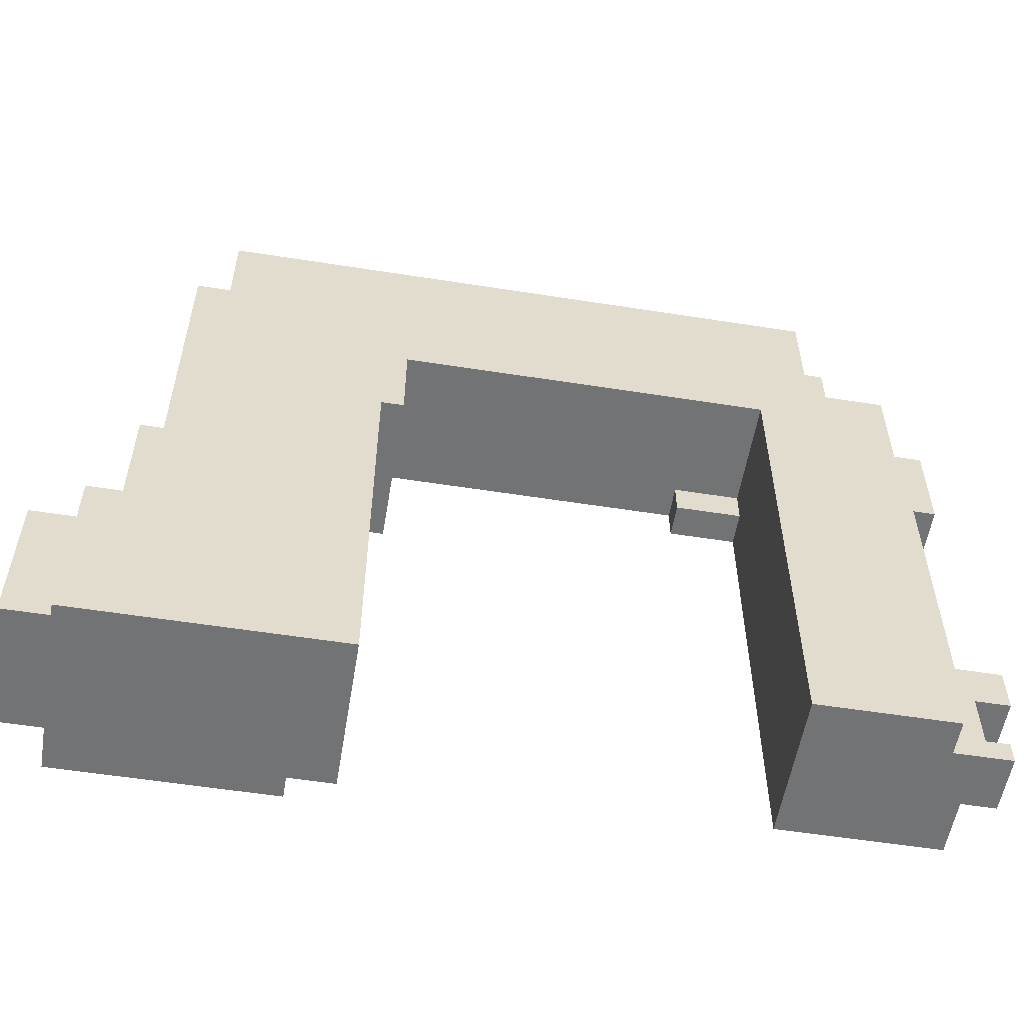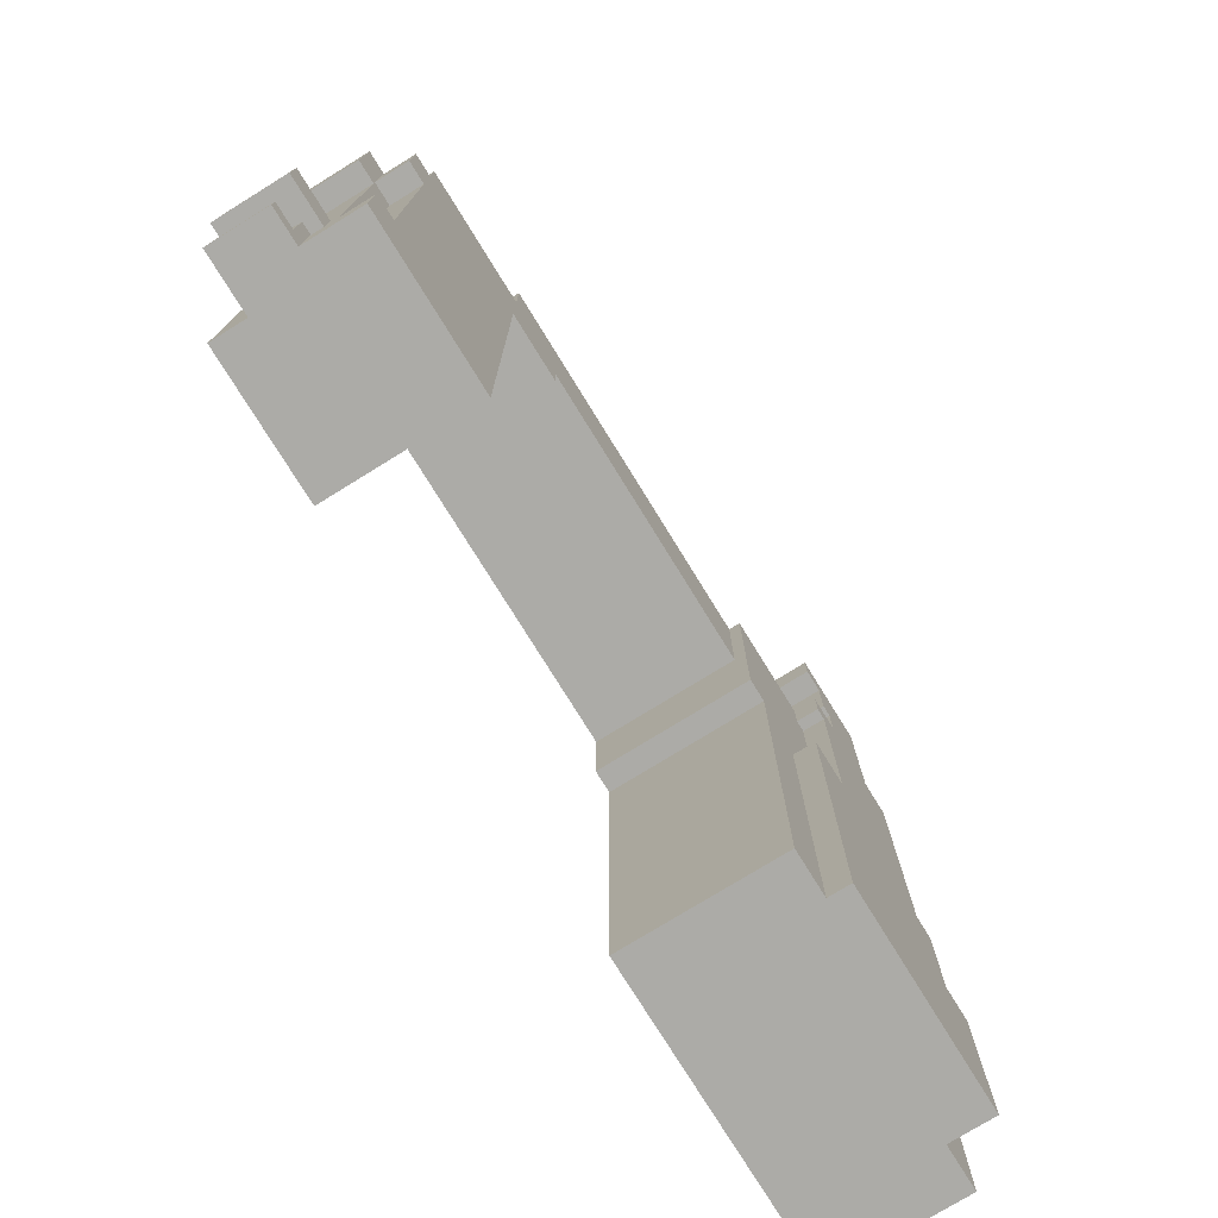
<metadata>
{"format":"obj","ext":"obj","renderer":"f3d","projection":"perspective","resolution":1024,"background":"white","views":[{"elev":-55.8,"azim":170.6,"up":"+Y"},{"elev":-76.3,"azim":-58.3,"up":"+Y"}]}
</metadata>
<code>
v -38 7 10
v -38 7 4
v -38 11 10
v -38 11 4
v -37 0 9
v -37 0 4
v -37 2 9
v -37 2 4
v -36 34 11
v -36 34 4
v -36 43 11
v -36 43 4
v -35 2 9
v -35 2 8
v -35 2 4
v -35 7 9
v -35 7 8
v -35 7 4
v -34 0 14
v -34 0 9
v -34 7 14
v -34 7 11
v -34 7 10
v -34 7 9
v -34 11 10
v -34 11 9
v -34 11 4
v -34 34 11
v -34 34 4
v -34 35 14
v -34 35 11
v -34 42 14
v -34 42 11
v -33 43 11
v -33 43 10
v -33 43 4
v -33 49 11
v -33 49 4
v -32 0 4
v -32 0 1
v -32 1 4
v -32 7 14
v -32 7 11
v -32 35 14
v -32 35 11
v -32 42 14
v -32 42 11
v -32 43 4
v -32 47 14
v -32 47 11
v -32 47 4
v -32 47 1
v -28 49 11
v -28 49 4
v -28 56 11
v -28 56 4
v -25 47 4
v -25 47 1
v -25 56 9
v -25 56 4
v -25 58 9
v -25 58 1
v -25 59 9
v -25 59 1
v -20 47 14
v -20 47 11
v -20 53 14
v -20 53 11
v 1 56 13
v 1 56 11
v 1 56 9
v 1 58 13
v 1 58 9
v 1 59 13
v 1 59 9
v 6 54 13
v 6 54 11
v 6 56 13
v 6 56 11
v 13 35 15
v 13 35 1
v 13 43 14
v 13 43 1
v 13 44 14
v 13 53 15
v 13 53 14
v 13 53 13
v 13 53 11
v 13 54 13
v 13 54 11
v 15 0 15
v 15 0 1
v 15 35 15
v 15 35 1
v 19 0 17
v 19 0 15
v 19 32 17
v 19 32 15
v 22 50 17
v 22 50 15
v 22 53 17
v 22 53 15
v 22 62 17
v 22 62 10
v 22 64 17
v 22 64 10
v 22 65 17
v 22 65 10
v 23 32 17
v 23 32 15
v 23 50 17
v 23 50 15
v 24 57 17
v 24 57 13
v 24 57 12
v 24 57 10
v 24 58 10
v 24 59 10
v 24 62 17
v 24 62 10
v 25 53 17
v 25 53 13
v 25 57 17
v 25 57 13
v -20 0 14
v -20 0 1
v -20 1 14
v -20 1 1
v -20 40 14
v -20 40 11
v -20 41 11
v -20 43 11
v -20 43 1
v -14 40 14
v -14 40 11
v -14 41 14
v -14 41 11
v -14 43 14
v -14 43 11
v 8 57 13
v 8 57 10
v 8 58 13
v 8 58 10
v 8 59 13
v 8 59 10
v 30 51 17
v 30 51 1
v 30 58 10
v 30 58 1
v 30 59 10
v 30 59 1
v 30 61 17
v 30 61 16
v 30 62 17
v 30 62 16
v 30 64 17
v 30 64 10
v 30 65 17
v 30 65 10
v 33 26 17
v 33 26 1
v 33 51 17
v 33 51 1
v 35 16 17
v 35 16 1
v 35 26 17
v 35 26 1
v 38 0 17
v 38 0 13
v 38 0 2
v 38 0 1
v 38 1 17
v 38 1 13
v 38 1 2
v 38 1 1
v 38 13 13
v 38 13 2
v 38 16 17
v 38 16 1
v 42 0 13
v 42 0 2
v 42 1 13
v 42 1 2
v 42 13 13
v 42 13 2
v 19 0 17
v 19 32 17
v 20 1 17
v 20 32 17
v 22 50 17
v 22 53 17
v 22 62 17
v 22 64 17
v 22 65 17
v 23 32 17
v 23 50 17
v 23 53 17
v 23 62 17
v 23 64 17
v 24 32 17
v 24 50 17
v 24 57 17
v 24 62 17
v 25 53 17
v 25 57 17
v 25 62 17
v 25 63 17
v 26 53 17
v 26 57 17
v 27 63 17
v 27 64 17
v 28 62 17
v 28 63 17
v 29 61 17
v 29 62 17
v 29 63 17
v 29 64 17
v 30 51 17
v 30 61 17
v 30 62 17
v 30 64 17
v 30 65 17
v 33 26 17
v 33 51 17
v 35 16 17
v 35 26 17
v 38 0 17
v 38 1 17
v 38 16 17
v 13 35 15
v 13 53 15
v 14 38 15
v 14 53 15
v 15 0 15
v 15 35 15
v 15 38 15
v 16 1 15
v 16 35 15
v 17 1 15
v 17 31 15
v 18 31 15
v 18 32 15
v 19 0 15
v 19 32 15
v 20 32 15
v 20 33 15
v 20 48 15
v 20 52 15
v 21 33 15
v 21 48 15
v 21 52 15
v 21 53 15
v 22 50 15
v 22 53 15
v 23 32 15
v 23 50 15
v -34 0 14
v -34 7 14
v -34 35 14
v -34 42 14
v -33 1 14
v -33 7 14
v -33 36 14
v -33 42 14
v -32 7 14
v -32 35 14
v -32 36 14
v -32 42 14
v -32 47 14
v -31 7 14
v -31 35 14
v -31 42 14
v -31 47 14
v -20 0 14
v -20 1 14
v -20 40 14
v -20 41 14
v -20 47 14
v -20 53 14
v -19 47 14
v -19 53 14
v -14 40 14
v -14 41 14
v -14 43 14
v -14 44 14
v 13 43 14
v 13 44 14
v 13 53 14
v 1 56 13
v 1 58 13
v 1 59 13
v 2 56 13
v 2 57 13
v 2 58 13
v 3 56 13
v 3 57 13
v 4 57 13
v 4 58 13
v 5 57 13
v 5 58 13
v 6 54 13
v 6 56 13
v 6 57 13
v 7 54 13
v 7 56 13
v 8 57 13
v 8 58 13
v 8 59 13
v 13 53 13
v 13 54 13
v 14 56 13
v 14 57 13
v 15 54 13
v 15 56 13
v 16 56 13
v 16 57 13
v 18 54 13
v 18 55 13
v 20 53 13
v 20 55 13
v 20 56 13
v 20 57 13
v 24 57 13
v 25 53 13
v 25 57 13
v 38 0 13
v 38 1 13
v 38 13 13
v 42 0 13
v 42 1 13
v 42 13 13
v -36 34 11
v -36 43 11
v -34 7 11
v -34 34 11
v -34 35 11
v -34 42 11
v -33 7 11
v -33 42 11
v -33 43 11
v -33 49 11
v -32 7 11
v -32 35 11
v -32 42 11
v -32 47 11
v -32 49 11
v -31 47 11
v -28 49 11
v -28 56 11
v -27 49 11
v -27 56 11
v -23 47 11
v -23 51 11
v -22 51 11
v -22 52 11
v -21 52 11
v -21 53 11
v -20 47 11
v -20 53 11
v -19 53 11
v 1 56 11
v 6 54 11
v 6 56 11
v 7 54 11
v 13 53 11
v 13 54 11
v -38 7 10
v -38 11 10
v -37 9 10
v -37 11 10
v -36 9 10
v -36 11 10
v -34 7 10
v -34 11 10
v 8 57 10
v 8 58 10
v 8 59 10
v 16 57 10
v 16 58 10
v 24 57 10
v 24 58 10
v 24 59 10
v -37 0 9
v -37 2 9
v -35 2 9
v -35 7 9
v -34 0 9
v -34 7 9
v -25 56 9
v -25 58 9
v -25 59 9
v -24 56 9
v -24 58 9
v -16 57 9
v -16 58 9
v -15 57 9
v -15 58 9
v -13 56 9
v -13 58 9
v -10 56 9
v -10 57 9
v -9 57 9
v -9 58 9
v -7 57 9
v -7 58 9
v -6 57 9
v -6 58 9
v -2 56 9
v -2 58 9
v -1 56 9
v -1 58 9
v 1 56 9
v 1 58 9
v 1 59 9
v -20 40 11
v -20 41 11
v -20 43 11
v -14 40 11
v -14 41 11
v -14 43 11
v 22 62 10
v 22 64 10
v 22 65 10
v 23 62 10
v 23 64 10
v 24 59 10
v 24 62 10
v 25 59 10
v 25 62 10
v 30 59 10
v 30 64 10
v 30 65 10
v -38 7 4
v -38 11 4
v -37 0 4
v -37 2 4
v -37 8 4
v -37 11 4
v -36 1 4
v -36 2 4
v -36 34 4
v -36 43 4
v -35 2 4
v -35 7 4
v -35 8 4
v -35 35 4
v -35 43 4
v -34 11 4
v -34 34 4
v -34 35 4
v -33 11 4
v -33 34 4
v -33 43 4
v -33 49 4
v -32 0 4
v -32 1 4
v -32 43 4
v -32 47 4
v -32 49 4
v -31 47 4
v -28 49 4
v -28 56 4
v -27 49 4
v -27 56 4
v -25 47 4
v -25 56 4
v 38 0 2
v 38 1 2
v 38 13 2
v 42 0 2
v 42 1 2
v 42 13 2
v -32 0 1
v -32 47 1
v -31 1 1
v -31 47 1
v -25 47 1
v -25 58 1
v -25 59 1
v -24 47 1
v -24 58 1
v -20 0 1
v -20 1 1
v -20 43 1
v -20 44 1
v 13 35 1
v 13 43 1
v 13 44 1
v 14 38 1
v 14 43 1
v 15 0 1
v 15 35 1
v 15 38 1
v 16 1 1
v 16 35 1
v 30 51 1
v 30 58 1
v 30 59 1
v 33 26 1
v 33 51 1
v 35 16 1
v 35 26 1
v 38 0 1
v 38 1 1
v 38 16 1
v 19 0 17
v 38 0 17
v 15 0 15
v 19 0 15
v -34 0 14
v -20 0 14
v 38 0 13
v 42 0 13
v -37 0 9
v -34 0 9
v -37 0 4
v -32 0 4
v 38 0 2
v 42 0 2
v -32 0 1
v -20 0 1
v 15 0 1
v 38 0 1
v -38 7 10
v -34 7 10
v -35 7 9
v -34 7 9
v -35 7 8
v -38 7 4
v -35 7 4
v -36 34 11
v -34 34 11
v -36 34 4
v -34 34 4
v 13 35 15
v 15 35 15
v -34 35 14
v -32 35 14
v -34 35 11
v -32 35 11
v 13 35 1
v 15 35 1
v -20 40 14
v -14 40 14
v -20 40 11
v -14 40 11
v -14 43 14
v 13 43 14
v -20 43 11
v -14 43 11
v -20 43 1
v 13 43 1
v 22 50 17
v 23 50 17
v 22 50 15
v 23 50 15
v 6 54 13
v 7 54 13
v 13 54 13
v 6 54 11
v 7 54 11
v 13 54 11
v 1 56 13
v 2 56 13
v 3 56 13
v 6 56 13
v 2 56 12
v 3 56 12
v 1 56 11
v 6 56 11
v 24 57 17
v 25 57 17
v 24 57 13
v 25 57 13
v 22 62 17
v 23 62 17
v 24 62 17
v 22 62 10
v 23 62 10
v 24 62 10
v -37 2 9
v -35 2 9
v -36 2 8
v -35 2 8
v -37 2 4
v -36 2 4
v -35 2 4
v -34 7 14
v -33 7 14
v -32 7 14
v -34 7 11
v -33 7 11
v -32 7 11
v -38 11 10
v -37 11 10
v -36 11 10
v -34 11 10
v -36 11 9
v -34 11 9
v -38 11 4
v -37 11 4
v -34 11 4
v 38 13 13
v 42 13 13
v 38 13 2
v 42 13 2
v 35 16 17
v 38 16 17
v 35 16 1
v 38 16 1
v 33 26 17
v 35 26 17
v 33 26 1
v 35 26 1
v 19 32 17
v 20 32 17
v 23 32 17
v 19 32 15
v 20 32 15
v 23 32 15
v -34 42 14
v -33 42 14
v -32 42 14
v -34 42 11
v -33 42 11
v -32 42 11
v -36 43 11
v -33 43 11
v -35 43 10
v -33 43 10
v -36 43 4
v -35 43 4
v -33 43 4
v -32 47 14
v -31 47 14
v -20 47 14
v -32 47 11
v -31 47 11
v -23 47 11
v -20 47 11
v -32 47 4
v -31 47 4
v -25 47 4
v -32 47 1
v -31 47 1
v -25 47 1
v -33 49 11
v -32 49 11
v -28 49 11
v -33 49 4
v -32 49 4
v -28 49 4
v 30 51 17
v 33 51 17
v 30 51 1
v 33 51 1
v 22 53 17
v 23 53 17
v 25 53 17
v 13 53 15
v 14 53 15
v 21 53 15
v 22 53 15
v 23 53 15
v -20 53 14
v -19 53 14
v 13 53 14
v 14 53 14
v 21 53 14
v 22 53 14
v 13 53 13
v 20 53 13
v 25 53 13
v -20 53 11
v -19 53 11
v 13 53 11
v -28 56 11
v -27 56 11
v 1 56 11
v -13 56 10
v -10 56 10
v -25 56 9
v -24 56 9
v -13 56 9
v -10 56 9
v -2 56 9
v -1 56 9
v 1 56 9
v -28 56 4
v -27 56 4
v -25 56 4
v 8 57 13
v 14 57 13
v 16 57 13
v 20 57 13
v 24 57 13
v 14 57 12
v 16 57 12
v 20 57 12
v 24 57 12
v 8 57 10
v 16 57 10
v 24 57 10
v 1 59 13
v 8 59 13
v 8 59 10
v 24 59 10
v 25 59 10
v 30 59 10
v -25 59 9
v 1 59 9
v -25 59 1
v 30 59 1
v 22 65 17
v 30 65 17
v 22 65 10
v 30 65 10
f 3 2 1
f 4 2 3
f 7 6 5
f 8 6 7
f 11 10 9
f 12 10 11
f 16 14 13
f 17 15 14
f 17 14 16
f 18 15 17
f 21 20 19
f 22 20 21
f 23 20 22
f 24 20 23
f 25 23 22
f 28 26 25
f 28 27 26
f 28 25 22
f 29 27 28
f 32 31 30
f 33 31 32
f 37 35 34
f 37 36 35
f 38 36 37
f 41 40 39
f 44 43 42
f 45 43 44
f 48 40 41
f 49 47 46
f 50 47 49
f 51 40 48
f 52 40 51
f 55 54 53
f 56 54 55
f 60 58 57
f 61 60 59
f 62 58 60
f 62 60 61
f 63 62 61
f 64 62 63
f 67 66 65
f 68 66 67
f 72 70 69
f 72 71 70
f 73 71 72
f 74 73 72
f 75 73 74
f 78 77 76
f 79 77 78
f 82 81 80
f 83 81 82
f 84 82 80
f 85 84 80
f 86 84 85
f 89 88 87
f 90 88 89
f 93 92 91
f 94 92 93
f 97 96 95
f 98 96 97
f 101 100 99
f 102 100 101
f 105 104 103
f 106 104 105
f 107 106 105
f 108 106 107
f 111 110 109
f 112 110 111
f 117 114 113
f 117 116 115
f 117 115 114
f 118 117 113
f 119 118 113
f 120 118 119
f 123 122 121
f 124 122 123
f 125 126 127
f 127 126 128
f 127 128 129
f 129 128 130
f 130 128 131
f 131 128 132
f 132 128 133
f 134 135 136
f 136 135 137
f 136 137 138
f 138 137 139
f 140 141 142
f 142 141 143
f 142 143 144
f 144 143 145
f 146 147 148
f 148 147 149
f 146 148 150
f 148 149 150
f 150 149 151
f 146 150 152
f 152 150 153
f 152 153 154
f 153 150 155
f 154 153 155
f 154 155 156
f 155 150 157
f 156 155 157
f 156 157 158
f 158 157 159
f 160 161 162
f 162 161 163
f 164 165 166
f 166 165 167
f 168 169 172
f 172 169 173
f 170 171 174
f 174 171 175
f 172 173 176
f 174 175 177
f 172 176 178
f 176 177 178
f 177 175 179
f 178 177 179
f 180 181 182
f 182 181 183
f 182 183 184
f 184 183 185
f 188 187 186
f 189 187 188
f 195 189 188
f 196 191 190
f 197 191 196
f 198 193 192
f 199 194 193
f 199 193 198
f 200 195 188
f 200 196 195
f 201 197 196
f 201 196 200
f 203 199 198
f 204 197 201
f 204 201 200
f 205 203 202
f 206 199 203
f 206 203 205
f 207 199 206
f 208 204 200
f 208 205 204
f 209 206 205
f 209 205 208
f 210 199 207
f 210 207 206
f 211 194 199
f 211 199 210
f 212 210 206
f 212 206 209
f 212 211 210
f 212 209 208
f 213 211 212
f 214 212 208
f 214 213 212
f 215 213 214
f 216 211 213
f 216 213 215
f 217 194 211
f 217 211 216
f 218 208 200
f 218 214 208
f 219 215 214
f 219 214 218
f 220 216 215
f 220 215 219
f 220 217 216
f 221 194 217
f 221 217 220
f 222 194 221
f 223 200 188
f 223 218 200
f 224 218 223
f 225 223 188
f 226 223 225
f 227 188 186
f 228 225 188
f 228 188 227
f 229 225 228
f 232 231 230
f 233 231 232
f 235 232 230
f 236 233 232
f 236 232 235
f 237 235 234
f 238 236 235
f 238 235 237
f 239 237 234
f 239 238 237
f 240 238 239
f 241 240 239
f 241 238 240
f 242 238 241
f 243 239 234
f 243 241 239
f 243 242 241
f 244 238 242
f 244 242 243
f 245 238 244
f 246 238 245
f 247 233 236
f 247 238 246
f 247 236 238
f 248 233 247
f 249 246 245
f 249 247 246
f 250 248 247
f 250 247 249
f 251 233 248
f 251 248 250
f 252 233 251
f 253 250 249
f 253 251 250
f 253 252 251
f 254 252 253
f 255 249 245
f 255 253 249
f 256 253 255
f 261 258 257
f 262 258 261
f 263 260 259
f 264 260 263
f 265 262 261
f 266 263 259
f 267 264 263
f 267 263 266
f 268 264 267
f 270 265 261
f 270 266 265
f 271 268 267
f 271 266 270
f 271 267 266
f 272 269 268
f 272 268 271
f 273 269 272
f 274 261 257
f 275 270 261
f 275 261 274
f 275 271 270
f 275 273 272
f 275 272 271
f 276 273 275
f 277 273 276
f 278 273 277
f 280 278 277
f 280 279 278
f 281 279 280
f 282 277 276
f 283 280 277
f 283 277 282
f 283 281 280
f 284 281 283
f 285 281 284
f 286 285 284
f 287 281 285
f 287 285 286
f 288 281 287
f 292 290 289
f 293 290 292
f 294 291 290
f 294 290 293
f 295 293 292
f 296 294 293
f 296 293 295
f 297 296 295
f 297 294 296
f 298 291 294
f 298 294 297
f 299 297 295
f 299 298 297
f 300 291 298
f 300 298 299
f 302 299 295
f 303 300 299
f 303 299 302
f 304 302 301
f 305 303 302
f 305 302 304
f 306 300 303
f 306 303 305
f 306 305 304
f 307 291 300
f 307 300 306
f 308 291 307
f 310 306 304
f 311 306 310
f 311 310 309
f 312 306 311
f 313 311 309
f 314 312 311
f 314 311 313
f 315 314 313
f 315 312 314
f 316 312 315
f 317 313 309
f 317 315 313
f 318 315 317
f 319 317 309
f 319 318 317
f 320 315 318
f 320 318 319
f 321 316 315
f 321 315 320
f 322 316 321
f 323 320 319
f 323 321 320
f 323 322 321
f 324 323 319
f 325 323 324
f 329 327 326
f 330 328 327
f 330 327 329
f 331 328 330
f 335 333 332
f 336 333 335
f 337 333 336
f 338 335 334
f 338 336 335
f 339 333 337
f 340 333 339
f 342 336 338
f 343 336 342
f 344 341 340
f 344 340 339
f 345 341 344
f 346 341 345
f 347 346 345
f 348 346 347
f 350 348 347
f 350 349 348
f 351 349 350
f 352 350 347
f 352 351 350
f 353 351 352
f 354 353 352
f 354 351 353
f 355 351 354
f 356 355 354
f 356 351 355
f 357 351 356
f 358 354 352
f 358 356 354
f 358 357 356
f 359 351 357
f 359 357 358
f 360 351 359
f 361 351 360
f 362 361 360
f 363 361 362
f 364 362 360
f 365 364 360
f 366 364 365
f 369 368 367
f 370 368 369
f 371 369 367
f 371 370 369
f 372 370 371
f 373 371 367
f 373 372 371
f 374 372 373
f 378 376 375
f 379 377 376
f 379 376 378
f 380 379 378
f 381 377 379
f 381 379 380
f 382 377 381
f 385 384 383
f 387 385 383
f 387 386 385
f 388 386 387
f 392 390 389
f 393 391 390
f 393 390 392
f 394 393 392
f 395 391 393
f 395 393 394
f 396 394 392
f 396 395 394
f 397 391 395
f 397 395 396
f 398 396 392
f 398 397 396
f 399 391 397
f 399 397 398
f 400 399 398
f 401 399 400
f 402 401 400
f 402 399 401
f 403 391 399
f 403 399 402
f 404 402 400
f 404 403 402
f 405 391 403
f 405 403 404
f 406 404 400
f 406 405 404
f 407 391 405
f 407 405 406
f 408 406 400
f 408 407 406
f 409 391 407
f 409 407 408
f 410 409 408
f 411 391 409
f 411 409 410
f 412 411 410
f 413 391 411
f 413 411 412
f 414 391 413
f 415 416 418
f 416 417 419
f 418 416 419
f 419 417 420
f 421 422 424
f 422 423 425
f 424 422 425
f 424 425 427
f 426 427 428
f 427 425 429
f 428 427 429
f 428 429 430
f 425 423 431
f 430 429 431
f 429 425 431
f 431 423 432
f 433 434 437
f 437 434 438
f 435 436 439
f 439 436 440
f 439 440 443
f 433 437 444
f 437 438 445
f 444 437 445
f 441 442 446
f 446 442 447
f 445 438 448
f 443 444 448
f 444 445 448
f 441 446 449
f 446 447 450
f 449 446 450
f 448 449 451
f 443 448 451
f 449 450 452
f 451 449 452
f 450 447 453
f 452 450 453
f 435 439 455
f 452 453 456
f 455 439 456
f 439 443 456
f 451 452 456
f 443 451 456
f 453 454 457
f 456 453 457
f 457 454 458
f 458 454 459
f 458 459 460
f 460 459 461
f 460 461 463
f 461 462 463
f 463 462 464
f 460 463 465
f 463 464 465
f 465 464 466
f 467 468 470
f 468 469 471
f 470 468 471
f 471 469 472
f 473 474 475
f 475 474 476
f 475 476 477
f 475 477 480
f 477 478 480
f 478 479 481
f 480 478 481
f 473 475 482
f 475 480 483
f 482 475 483
f 480 481 483
f 483 481 484
f 484 481 485
f 484 485 487
f 485 481 488
f 487 485 488
f 486 487 489
f 487 488 490
f 489 487 490
f 486 489 492
f 489 490 493
f 492 489 493
f 491 492 494
f 492 493 495
f 494 492 495
f 488 481 496
f 495 493 496
f 494 495 496
f 490 488 496
f 493 490 496
f 481 479 497
f 496 481 497
f 497 479 498
f 494 496 499
f 499 496 500
f 494 499 501
f 501 499 502
f 491 494 503
f 494 501 504
f 503 494 504
f 504 501 505
f 509 507 506
f 512 507 509
f 512 509 508
f 515 511 510
f 516 515 514
f 517 511 515
f 517 515 516
f 518 513 512
f 518 512 508
f 519 513 518
f 520 511 517
f 521 511 520
f 522 518 508
f 523 518 522
f 526 525 524
f 527 525 526
f 528 526 524
f 529 528 524
f 530 528 529
f 533 532 531
f 534 532 533
f 539 538 537
f 540 538 539
f 541 536 535
f 542 536 541
f 545 544 543
f 546 544 545
f 550 548 547
f 551 550 549
f 552 548 550
f 552 550 551
f 555 554 553
f 556 554 555
f 560 558 557
f 561 559 558
f 561 558 560
f 562 559 561
f 567 564 563
f 567 565 564
f 568 566 565
f 568 565 567
f 569 567 563
f 569 568 567
f 570 566 568
f 570 568 569
f 573 572 571
f 574 572 573
f 578 576 575
f 579 577 576
f 579 576 578
f 580 577 579
f 581 582 583
f 583 582 584
f 581 583 585
f 583 584 586
f 585 583 586
f 586 584 587
f 588 589 591
f 589 590 592
f 591 589 592
f 592 590 593
f 595 596 598
f 596 597 598
f 598 597 599
f 594 595 600
f 595 598 601
f 600 595 601
f 598 599 601
f 601 599 602
f 603 604 605
f 605 604 606
f 607 608 609
f 609 608 610
f 611 612 613
f 613 612 614
f 615 616 618
f 616 617 619
f 618 616 619
f 619 617 620
f 621 622 624
f 622 623 625
f 624 622 625
f 625 623 626
f 627 628 629
f 629 628 630
f 627 629 631
f 629 630 632
f 631 629 632
f 632 630 633
f 634 635 637
f 635 636 638
f 637 635 638
f 638 636 639
f 639 636 640
f 641 642 644
f 642 643 645
f 644 642 645
f 645 643 646
f 647 648 650
f 648 649 651
f 650 648 651
f 651 649 652
f 653 654 655
f 655 654 656
f 657 658 663
f 658 659 664
f 663 658 664
f 660 661 667
f 661 662 668
f 667 661 668
f 662 663 669
f 668 662 669
f 663 664 670
f 669 663 670
f 666 667 671
f 667 668 671
f 669 670 671
f 668 669 671
f 671 670 672
f 670 664 673
f 672 670 673
f 664 659 673
f 665 666 674
f 666 671 675
f 674 666 675
f 675 671 676
f 678 679 680
f 680 679 681
f 678 680 682
f 682 680 683
f 680 681 684
f 683 680 684
f 681 679 685
f 684 681 685
f 685 679 686
f 686 679 687
f 687 679 688
f 677 678 689
f 678 682 690
f 689 678 690
f 690 682 691
f 692 693 697
f 693 694 697
f 694 695 698
f 697 694 698
f 695 696 699
f 698 695 699
f 699 696 700
f 697 698 701
f 692 697 701
f 699 700 701
f 698 699 701
f 701 700 702
f 702 700 703
f 704 705 706
f 704 706 711
f 708 709 711
f 707 708 711
f 706 707 711
f 710 711 712
f 711 709 713
f 712 711 713
f 714 715 716
f 716 715 717

</code>
